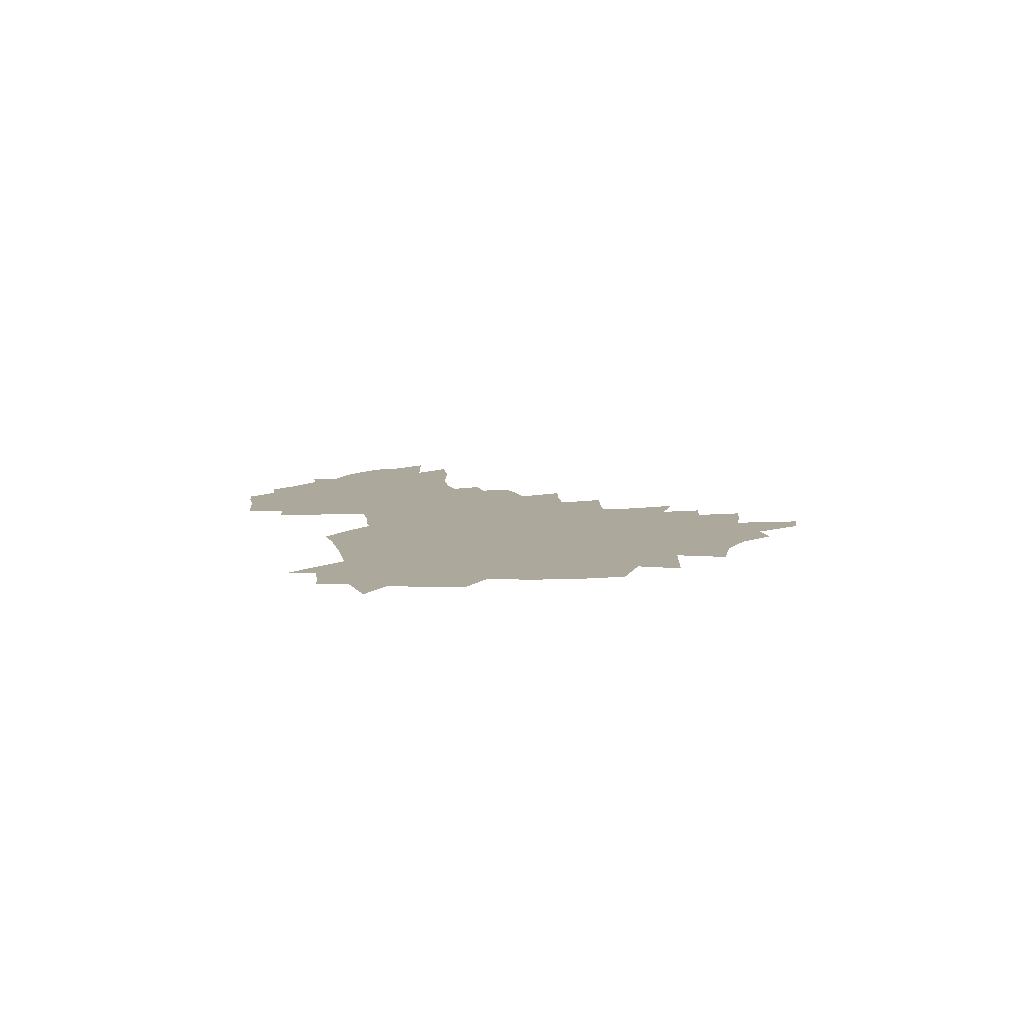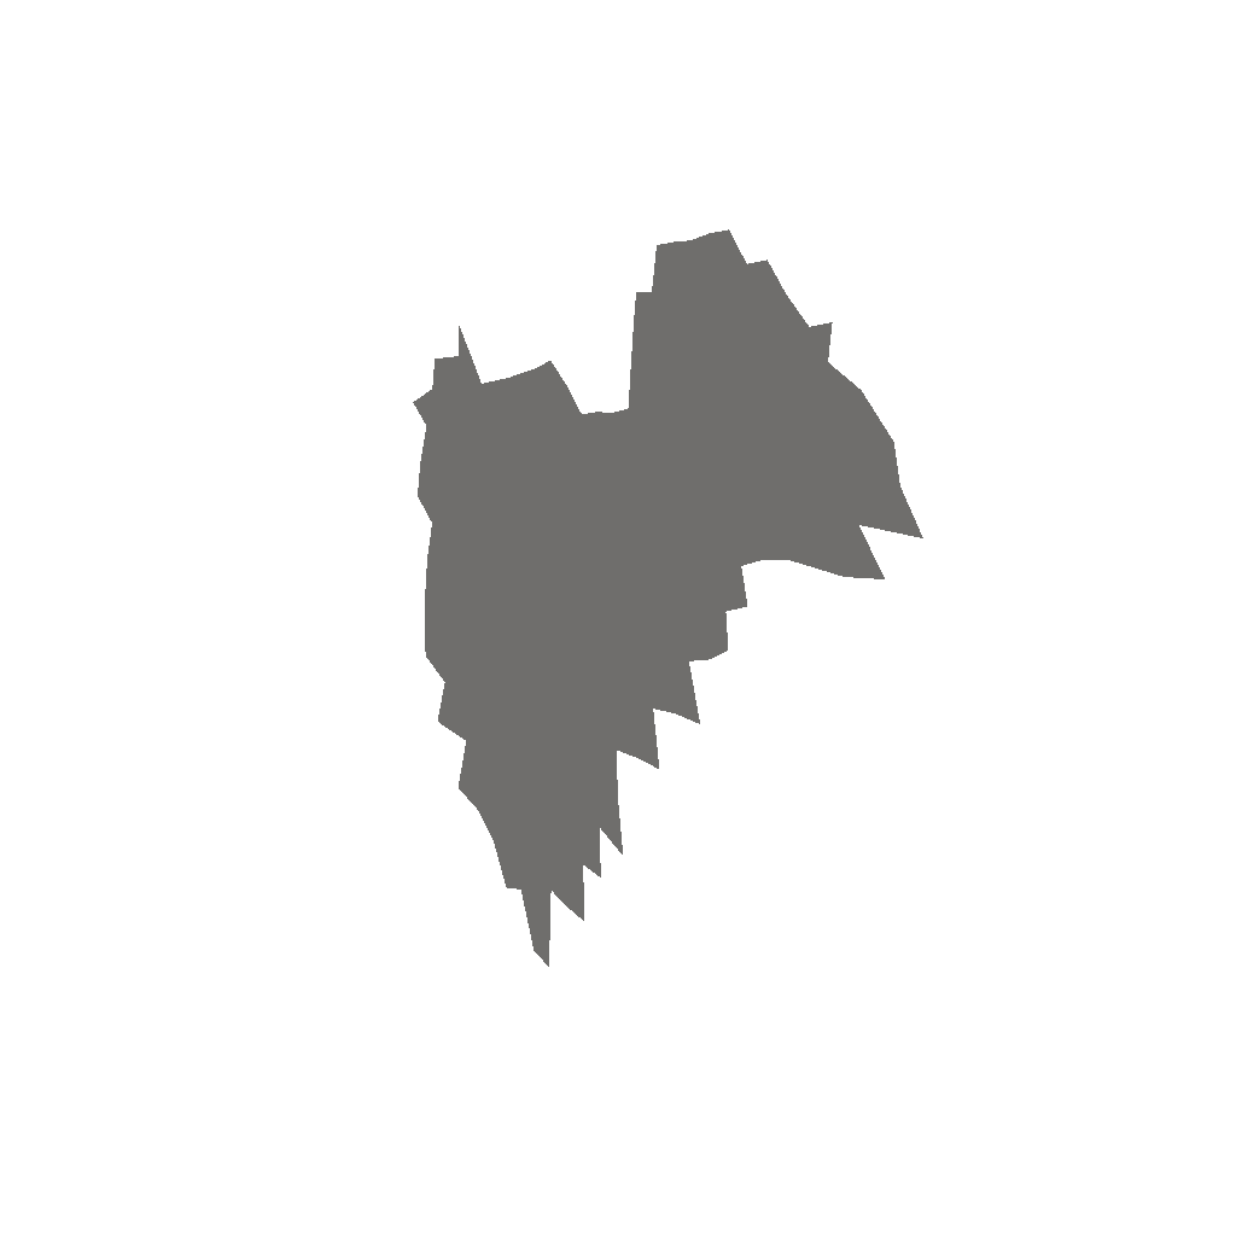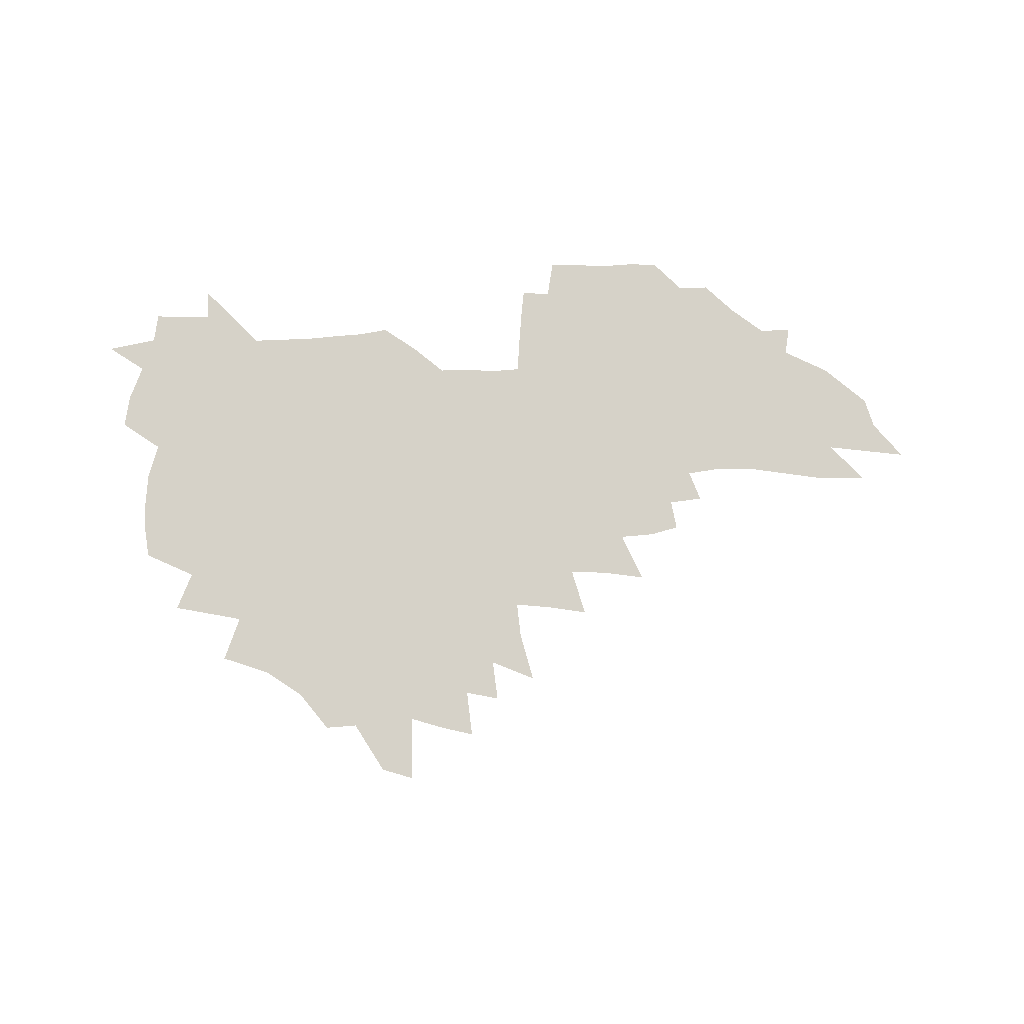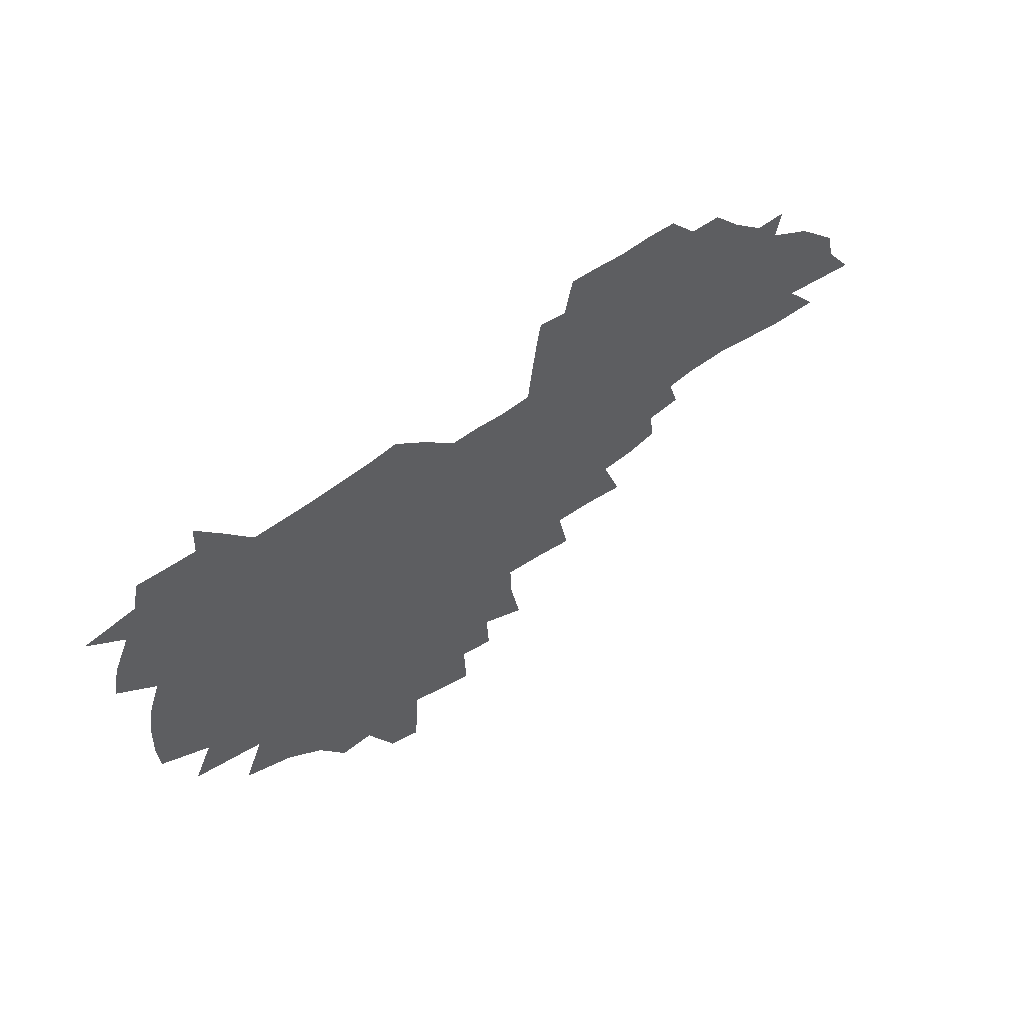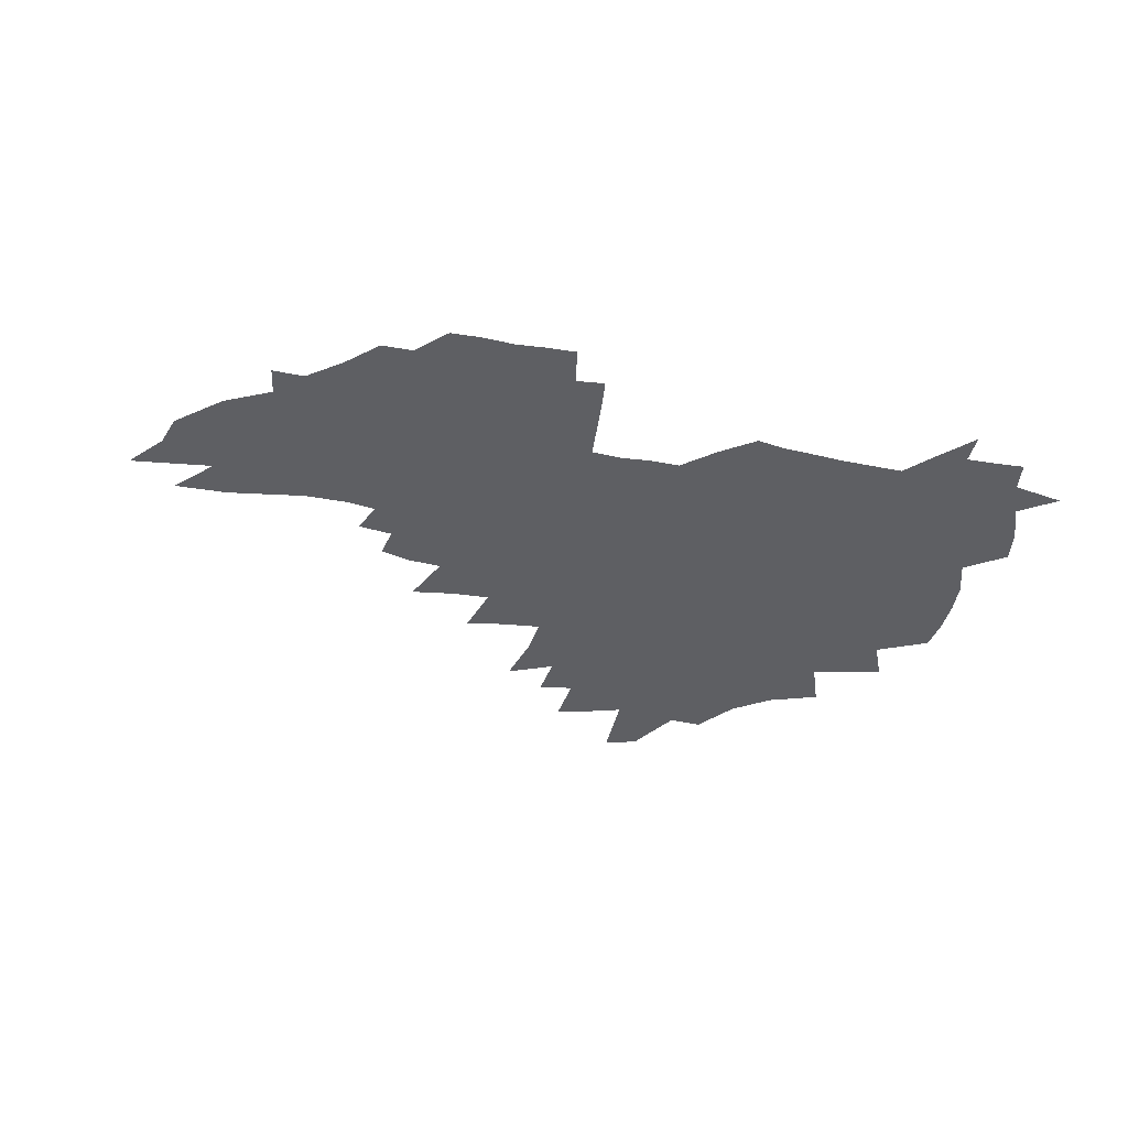
<metadata>
{"format":"obj","ext":"obj","renderer":"f3d","projection":"perspective","resolution":1024,"background":"white","views":[{"elev":8.5,"azim":-101.8,"up":"+Z"},{"elev":-2.5,"azim":63.8,"up":"+Y"},{"elev":78.4,"azim":-4.2,"up":"+Z"},{"elev":55.6,"azim":-39.7,"up":"+Y"},{"elev":-40.7,"azim":164.3,"up":"+Z"}]}
</metadata>
<code>
v 204.6 267.3 0
v 211 222.5 0
v 214.4 237.7 0
v 222 254.2 0
v 229 270.5 0
v 231.9 284.4 0
v 221.7 147.4 0
v 220.5 162 0
v 221.2 177 0
v 223.3 192.3 0
v 229.3 208.4 0
v 233 223.7 0
v 234.8 238.6 0
v 238.7 253.9 0
v 243.1 269.1 0
v 245.7 283 0
v 236.6 116.9 0
v 245.3 134.7 0
v 248.2 150 0
v 248.1 164.3 0
v 245.6 178.6 0
v 245.7 193.4 0
v 246.9 208.2 0
v 251.3 223.8 0
v 251.7 238.3 0
v 253.6 253 0
v 256.2 267.3 0
v 260 281.8 0
v 260.6 296 0
v 261.2 87.21 0
v 270.4 108.3 0
v 270.6 123.2 0
v 276.4 139.5 0
v 278.9 153.4 0
v 273.9 166.4 0
v 268.7 180.1 0
v 264.2 194.2 0
v 266.5 208.9 0
v 268.4 223.6 0
v 268.9 238 0
v 270.5 252.5 0
v 272.5 266.9 0
v 274 280.9 0
v 284.5 77.69 0
v 290.4 97.24 0
v 290.8 111.8 0
v 291.9 126.6 0
v 294.2 141.5 0
v 293.3 154.6 0
v 294.7 168 0
v 289.8 181.3 0
v 286 195.1 0
v 285.1 209.2 0
v 283.5 223.4 0
v 284.7 237.6 0
v 285.1 251.8 0
v 286.7 266 0
v 301.6 64.45 0
v 305.4 84.03 0
v 305.2 98.11 0
v 306.7 113.5 0
v 307.9 128.2 0
v 309.6 142.8 0
v 308.6 155.6 0
v 310.1 169.1 0
v 309.5 181.9 0
v 305.4 195.5 0
v 304.5 209.1 0
v 303 223.1 0
v 301.5 237.2 0
v 301.8 251.3 0
v 302 265.5 0
v 314.9 45.6 0
v 318.6 68.39 0
v 319.9 84.73 0
v 320.5 99.73 0
v 321.3 114.5 0
v 322.3 129.1 0
v 324.3 144.3 0
v 325.1 157.4 0
v 323.9 169.8 0
v 323.5 182.7 0
v 322.9 195.7 0
v 321.3 209.1 0
v 321.2 222.5 0
v 319 236.6 0
v 317.8 250.8 0
v 317.3 265 0
v 330.4 45.68 0
v 333.5 69.67 0
v 334.4 85.97 0
v 334.8 100.5 0
v 336.4 116.8 0
v 336.6 130.3 0
v 336.9 143.6 0
v 337.2 157.1 0
v 338.1 170.8 0
v 337.5 183.2 0
v 336.8 196 0
v 335.4 209.4 0
v 334.8 222.8 0
v 334.2 236.5 0
v 333.4 250.2 0
v 331.5 265.4 0
v 343.8 20.92 0
v 346.2 49.12 0
v 347.4 68.66 0
v 348.2 86.13 0
v 348.5 100.5 0
v 349.3 116.5 0
v 349.5 129.3 0
v 350 143.8 0
v 350.3 157.8 0
v 350.3 171.1 0
v 350.2 183.4 0
v 349.6 196.4 0
v 348.9 209.7 0
v 348 223.2 0
v 348.1 236.6 0
v 347.2 250.4 0
v 345.8 265.5 0
v 359 15.31 0
v 360.9 47.09 0
v 361.7 64.27 0
v 361.8 84.01 0
v 362.2 100.1 0
v 362.4 115.2 0
v 362.8 129.4 0
v 363.1 143.3 0
v 363.2 156.9 0
v 363.2 170.3 0
v 363 183.6 0
v 362.7 196.7 0
v 362.3 210 0
v 362 223.4 0
v 361.4 237.3 0
v 360.4 251.5 0
v 359.6 267 0
v 361 286 0
v 376.8 41.13 0
v 376.4 62.44 0
v 375.7 83.53 0
v 376.1 98.16 0
v 376.3 113.1 0
v 376.2 128.2 0
v 376.8 141.7 0
v 376.7 155.8 0
v 376.2 170.5 0
v 376 183.5 0
v 375.9 196.8 0
v 375.6 210.3 0
v 375.4 223.9 0
v 375.7 239.4 0
v 375.4 254.7 0
v 392.9 36.28 0
v 391.8 58.93 0
v 390.6 79.52 0
v 390.4 95.9 0
v 390.3 111.6 0
v 390.4 126.2 0
v 391.1 139.9 0
v 390.9 154.2 0
v 389.3 170.3 0
v 389.1 183.6 0
v 389.2 196.8 0
v 389.1 210.4 0
v 389.2 224.2 0
v 390.1 240.9 0
v 408 54.6 0
v 406.9 74.47 0
v 405.2 93.58 0
v 406 108.4 0
v 405.8 123.5 0
v 406.2 138.1 0
v 405.3 153.4 0
v 404.4 168.3 0
v 403.4 182.8 0
v 402.8 196.8 0
v 402.7 210.3 0
v 402.8 223.8 0
v 404.1 240.4 0
v 428 64.04 0
v 423.1 87.85 0
v 422.4 105.2 0
v 423.6 119.7 0
v 421.1 137.4 0
v 420.4 152.2 0
v 418.6 167.9 0
v 417.5 182.4 0
v 416.4 196.8 0
v 416.3 210.3 0
v 416.8 224 0
v 418 238.5 0
v 440.8 102.2 0
v 438.3 121 0
v 437.2 136 0
v 435.2 151.9 0
v 432.8 168 0
v 432 181.9 0
v 430 196.9 0
v 430.9 210.3 0
v 430.7 223.8 0
v 432.6 238.6 0
v 434.5 253.1 0
v 437 269.8 0
v 439.4 283.3 0
v 459 98.1 0
v 453.8 121.2 0
v 452 137 0
v 449.6 152.8 0
v 447.4 168 0
v 446.1 182.3 0
v 444.5 196.6 0
v 445.1 210 0
v 444.4 223.6 0
v 446.1 237.5 0
v 448 251.8 0
v 450.6 267 0
v 452.8 281.2 0
v 456.9 298.7 0
v 471.9 119.2 0
v 467.1 138.1 0
v 464.3 153.6 0
v 461.1 169.4 0
v 460 183 0
v 459.8 196.6 0
v 458.6 210.3 0
v 457.2 223.3 0
v 461.3 237.9 0
v 463.4 252.2 0
v 464.3 265.8 0
v 466.7 280.2 0
v 471.1 297.5 0
v 492 115.1 0
v 483 138.6 0
v 479.3 154.5 0
v 477.5 168.8 0
v 475.1 183.3 0
v 474.8 196.8 0
v 474.6 210.4 0
v 474.6 224 0
v 476.7 238.1 0
v 477.3 251.7 0
v 479.6 265.9 0
v 482 280.4 0
v 485 295.7 0
v 499.5 138.8 0
v 494.9 155.3 0
v 491.7 169.9 0
v 490 183.7 0
v 489.5 197.1 0
v 489.9 210.5 0
v 490.1 224 0
v 491.3 237.8 0
v 492.6 251.6 0
v 495.9 266.3 0
v 496.7 279.9 0
v 500.5 295.7 0
v 513.5 141.7 0
v 511.7 155.9 0
v 507.4 170.6 0
v 505.9 184 0
v 502.7 197.8 0
v 503.2 210.5 0
v 505.9 224.3 0
v 505.8 237.6 0
v 507.3 251.2 0
v 510.9 265.9 0
v 510.3 279 0
v 514.8 294.4 0
v 528 157 0
v 523.4 171.7 0
v 521.6 184.6 0
v 521.4 197.7 0
v 519.4 210.9 0
v 520.4 224.1 0
v 519.6 237.4 0
v 521.3 250.7 0
v 524.1 265.1 0
v 527.8 279.8 0
v 537.4 172.8 0
v 536.5 185.2 0
v 536 198.1 0
v 534.7 211.2 0
v 534.3 224.2 0
v 538.3 237.8 0
v 537.4 251 0
v 539.6 264.6 0
v 542.7 278.8 0
v 557.6 171.7 0
v 553.9 185.3 0
v 551.7 198.3 0
v 550.8 211.2 0
v 552 224.3 0
v 554.2 237.6 0
v 554.4 250.9 0
v 556.1 264.4 0
v 594.2 163.9 0
v 573.5 185 0
v 570.2 198.2 0
v 568.9 211.2 0
v 569.9 224.2 0
v 568.5 237.4 0
v 571.8 250.9 0
v 619.4 161.8 0
v 603.4 180.7 0
v 593.5 196.6 0
v 587.7 210.9 0
v 585.8 224.2 0
v 584 237.2 0
v 587 250.4 0
v 642.1 173.6 0
v 628.8 191.4 0
v 625.2 205.9 0
v 605.2 225.2 0
f 4 5 1
f 11 12 2
f 2 12 3
f 12 13 3
f 3 13 4
f 13 14 4
f 4 14 5
f 14 15 5
f 5 15 6
f 15 16 6
f 18 19 7
f 7 19 8
f 19 20 8
f 8 20 9
f 20 21 9
f 9 21 10
f 21 22 10
f 10 22 11
f 22 23 11
f 11 23 12
f 23 24 12
f 12 24 13
f 24 25 13
f 13 25 14
f 25 26 14
f 14 26 15
f 26 27 15
f 15 27 16
f 27 28 16
f 31 32 17
f 17 32 18
f 32 33 18
f 18 33 19
f 33 34 19
f 19 34 20
f 34 35 20
f 20 35 21
f 35 36 21
f 21 36 22
f 36 37 22
f 22 37 23
f 37 38 23
f 23 38 24
f 38 39 24
f 24 39 25
f 39 40 25
f 25 40 26
f 40 41 26
f 26 41 27
f 41 42 27
f 27 42 28
f 42 43 28
f 28 43 29
f 44 45 30
f 30 45 31
f 45 46 31
f 31 46 32
f 46 47 32
f 32 47 33
f 47 48 33
f 33 48 34
f 48 49 34
f 34 49 35
f 49 50 35
f 35 50 36
f 50 51 36
f 36 51 37
f 51 52 37
f 37 52 38
f 52 53 38
f 38 53 39
f 53 54 39
f 39 54 40
f 54 55 40
f 40 55 41
f 55 56 41
f 41 56 42
f 56 57 42
f 42 57 43
f 58 59 44
f 44 59 45
f 59 60 45
f 45 60 46
f 60 61 46
f 46 61 47
f 61 62 47
f 47 62 48
f 62 63 48
f 48 63 49
f 63 64 49
f 49 64 50
f 64 65 50
f 50 65 51
f 65 66 51
f 51 66 52
f 66 67 52
f 52 67 53
f 67 68 53
f 53 68 54
f 68 69 54
f 54 69 55
f 69 70 55
f 55 70 56
f 70 71 56
f 56 71 57
f 71 72 57
f 73 74 58
f 58 74 59
f 74 75 59
f 59 75 60
f 75 76 60
f 60 76 61
f 76 77 61
f 61 77 62
f 77 78 62
f 62 78 63
f 78 79 63
f 63 79 64
f 79 80 64
f 64 80 65
f 80 81 65
f 65 81 66
f 81 82 66
f 66 82 67
f 82 83 67
f 67 83 68
f 83 84 68
f 68 84 69
f 84 85 69
f 69 85 70
f 85 86 70
f 70 86 71
f 86 87 71
f 71 87 72
f 87 88 72
f 73 89 74
f 89 90 74
f 74 90 75
f 90 91 75
f 75 91 76
f 91 92 76
f 76 92 77
f 92 93 77
f 77 93 78
f 93 94 78
f 78 94 79
f 94 95 79
f 79 95 80
f 95 96 80
f 80 96 81
f 96 97 81
f 81 97 82
f 97 98 82
f 82 98 83
f 98 99 83
f 83 99 84
f 99 100 84
f 84 100 85
f 100 101 85
f 85 101 86
f 101 102 86
f 86 102 87
f 102 103 87
f 87 103 88
f 103 104 88
f 105 106 89
f 89 106 90
f 106 107 90
f 90 107 91
f 107 108 91
f 91 108 92
f 108 109 92
f 92 109 93
f 109 110 93
f 93 110 94
f 110 111 94
f 94 111 95
f 111 112 95
f 95 112 96
f 112 113 96
f 96 113 97
f 113 114 97
f 97 114 98
f 114 115 98
f 98 115 99
f 115 116 99
f 99 116 100
f 116 117 100
f 100 117 101
f 117 118 101
f 101 118 102
f 118 119 102
f 102 119 103
f 119 120 103
f 103 120 104
f 120 121 104
f 105 122 106
f 122 123 106
f 106 123 107
f 123 124 107
f 107 124 108
f 124 125 108
f 108 125 109
f 125 126 109
f 109 126 110
f 126 127 110
f 110 127 111
f 127 128 111
f 111 128 112
f 128 129 112
f 112 129 113
f 129 130 113
f 113 130 114
f 130 131 114
f 114 131 115
f 131 132 115
f 115 132 116
f 132 133 116
f 116 133 117
f 133 134 117
f 117 134 118
f 134 135 118
f 118 135 119
f 135 136 119
f 119 136 120
f 136 137 120
f 120 137 121
f 137 138 121
f 123 140 124
f 140 141 124
f 124 141 125
f 141 142 125
f 125 142 126
f 142 143 126
f 126 143 127
f 143 144 127
f 127 144 128
f 144 145 128
f 128 145 129
f 145 146 129
f 129 146 130
f 146 147 130
f 130 147 131
f 147 148 131
f 131 148 132
f 148 149 132
f 132 149 133
f 149 150 133
f 133 150 134
f 150 151 134
f 134 151 135
f 151 152 135
f 135 152 136
f 152 153 136
f 136 153 137
f 153 154 137
f 137 154 138
f 140 155 141
f 155 156 141
f 141 156 142
f 156 157 142
f 142 157 143
f 157 158 143
f 143 158 144
f 158 159 144
f 144 159 145
f 159 160 145
f 145 160 146
f 160 161 146
f 146 161 147
f 161 162 147
f 147 162 148
f 162 163 148
f 148 163 149
f 163 164 149
f 149 164 150
f 164 165 150
f 150 165 151
f 165 166 151
f 151 166 152
f 166 167 152
f 152 167 153
f 167 168 153
f 153 168 154
f 156 169 157
f 169 170 157
f 157 170 158
f 170 171 158
f 158 171 159
f 171 172 159
f 159 172 160
f 172 173 160
f 160 173 161
f 173 174 161
f 161 174 162
f 174 175 162
f 162 175 163
f 175 176 163
f 163 176 164
f 176 177 164
f 164 177 165
f 177 178 165
f 165 178 166
f 178 179 166
f 166 179 167
f 179 180 167
f 167 180 168
f 180 181 168
f 170 182 171
f 182 183 171
f 171 183 172
f 183 184 172
f 172 184 173
f 184 185 173
f 173 185 174
f 185 186 174
f 174 186 175
f 186 187 175
f 175 187 176
f 187 188 176
f 176 188 177
f 188 189 177
f 177 189 178
f 189 190 178
f 178 190 179
f 190 191 179
f 179 191 180
f 191 192 180
f 180 192 181
f 192 193 181
f 184 194 185
f 194 195 185
f 185 195 186
f 195 196 186
f 186 196 187
f 196 197 187
f 187 197 188
f 197 198 188
f 188 198 189
f 198 199 189
f 189 199 190
f 199 200 190
f 190 200 191
f 200 201 191
f 191 201 192
f 201 202 192
f 192 202 193
f 202 203 193
f 194 207 195
f 207 208 195
f 195 208 196
f 208 209 196
f 196 209 197
f 209 210 197
f 197 210 198
f 210 211 198
f 198 211 199
f 211 212 199
f 199 212 200
f 212 213 200
f 200 213 201
f 213 214 201
f 201 214 202
f 214 215 202
f 202 215 203
f 215 216 203
f 203 216 204
f 216 217 204
f 204 217 205
f 217 218 205
f 205 218 206
f 218 219 206
f 208 221 209
f 221 222 209
f 209 222 210
f 222 223 210
f 210 223 211
f 223 224 211
f 211 224 212
f 224 225 212
f 212 225 213
f 225 226 213
f 213 226 214
f 226 227 214
f 214 227 215
f 227 228 215
f 215 228 216
f 228 229 216
f 216 229 217
f 229 230 217
f 217 230 218
f 230 231 218
f 218 231 219
f 231 232 219
f 219 232 220
f 232 233 220
f 221 234 222
f 234 235 222
f 222 235 223
f 235 236 223
f 223 236 224
f 236 237 224
f 224 237 225
f 237 238 225
f 225 238 226
f 238 239 226
f 226 239 227
f 239 240 227
f 227 240 228
f 240 241 228
f 228 241 229
f 241 242 229
f 229 242 230
f 242 243 230
f 230 243 231
f 243 244 231
f 231 244 232
f 244 245 232
f 232 245 233
f 245 246 233
f 235 247 236
f 247 248 236
f 236 248 237
f 248 249 237
f 237 249 238
f 249 250 238
f 238 250 239
f 250 251 239
f 239 251 240
f 251 252 240
f 240 252 241
f 252 253 241
f 241 253 242
f 253 254 242
f 242 254 243
f 254 255 243
f 243 255 244
f 255 256 244
f 244 256 245
f 256 257 245
f 245 257 246
f 257 258 246
f 247 259 248
f 259 260 248
f 248 260 249
f 260 261 249
f 249 261 250
f 261 262 250
f 250 262 251
f 262 263 251
f 251 263 252
f 263 264 252
f 252 264 253
f 264 265 253
f 253 265 254
f 265 266 254
f 254 266 255
f 266 267 255
f 255 267 256
f 267 268 256
f 256 268 257
f 268 269 257
f 257 269 258
f 269 270 258
f 260 271 261
f 271 272 261
f 261 272 262
f 272 273 262
f 262 273 263
f 273 274 263
f 263 274 264
f 274 275 264
f 264 275 265
f 275 276 265
f 265 276 266
f 276 277 266
f 266 277 267
f 277 278 267
f 267 278 268
f 278 279 268
f 268 279 269
f 279 280 269
f 269 280 270
f 272 281 273
f 281 282 273
f 273 282 274
f 282 283 274
f 274 283 275
f 283 284 275
f 275 284 276
f 284 285 276
f 276 285 277
f 285 286 277
f 277 286 278
f 286 287 278
f 278 287 279
f 287 288 279
f 279 288 280
f 288 289 280
f 281 290 282
f 290 291 282
f 282 291 283
f 291 292 283
f 283 292 284
f 292 293 284
f 284 293 285
f 293 294 285
f 285 294 286
f 294 295 286
f 286 295 287
f 295 296 287
f 287 296 288
f 296 297 288
f 288 297 289
f 290 298 291
f 298 299 291
f 291 299 292
f 299 300 292
f 292 300 293
f 300 301 293
f 293 301 294
f 301 302 294
f 294 302 295
f 302 303 295
f 295 303 296
f 303 304 296
f 296 304 297
f 298 305 299
f 305 306 299
f 299 306 300
f 306 307 300
f 300 307 301
f 307 308 301
f 301 308 302
f 308 309 302
f 302 309 303
f 309 310 303
f 303 310 304
f 310 311 304
f 306 312 307
f 312 313 307
f 307 313 308
f 313 314 308
f 308 314 309
f 314 315 309
f 309 315 310

</code>
